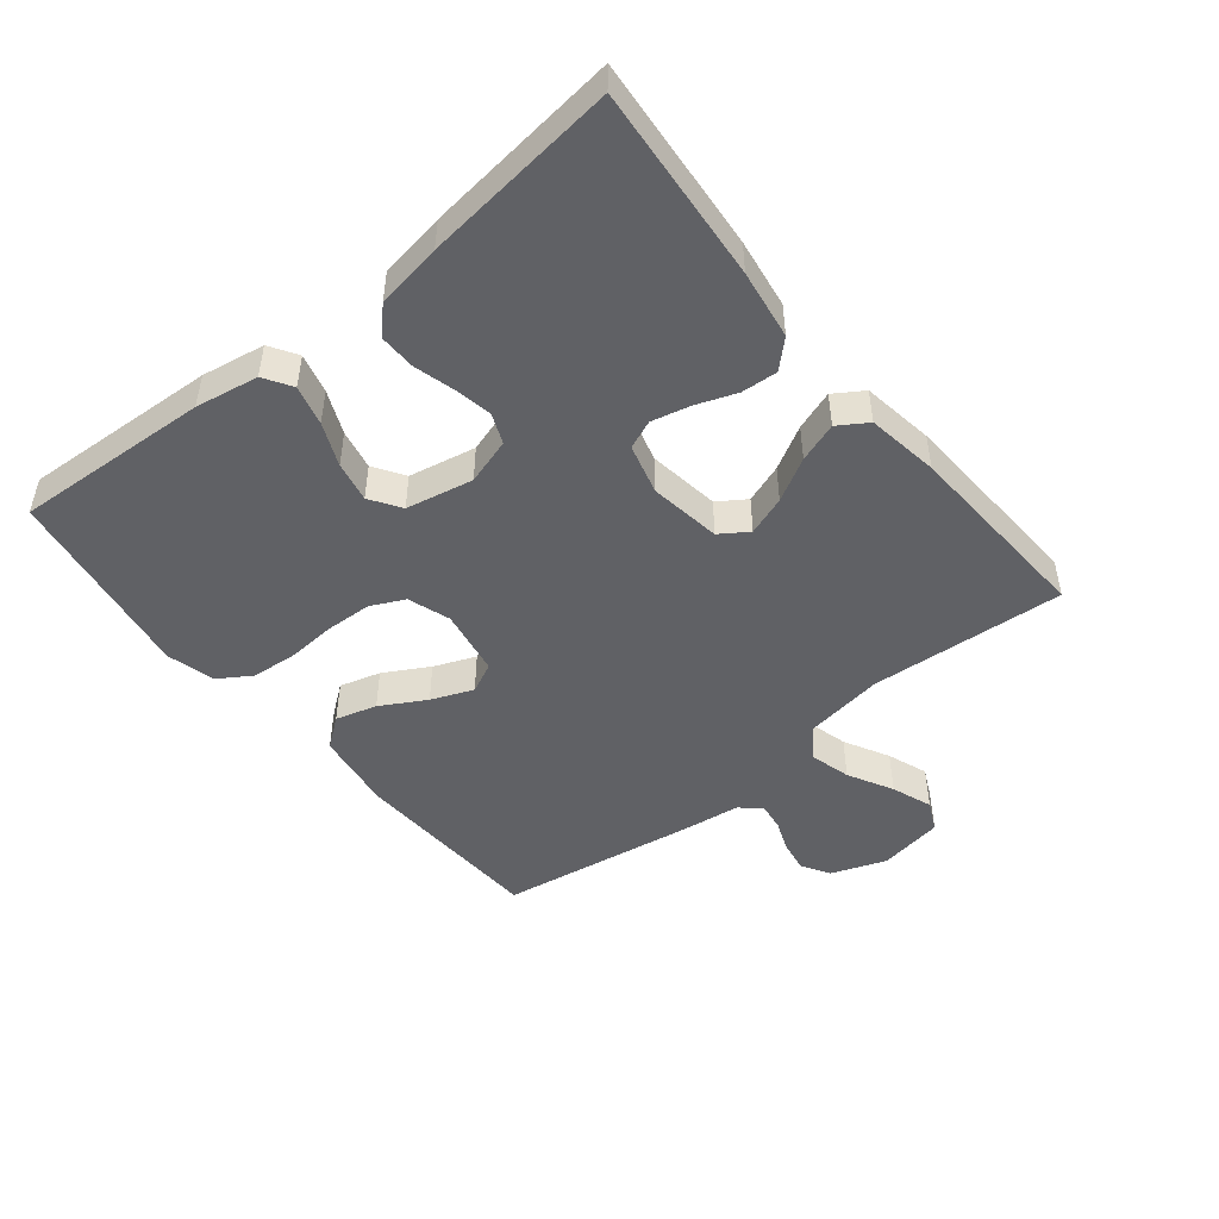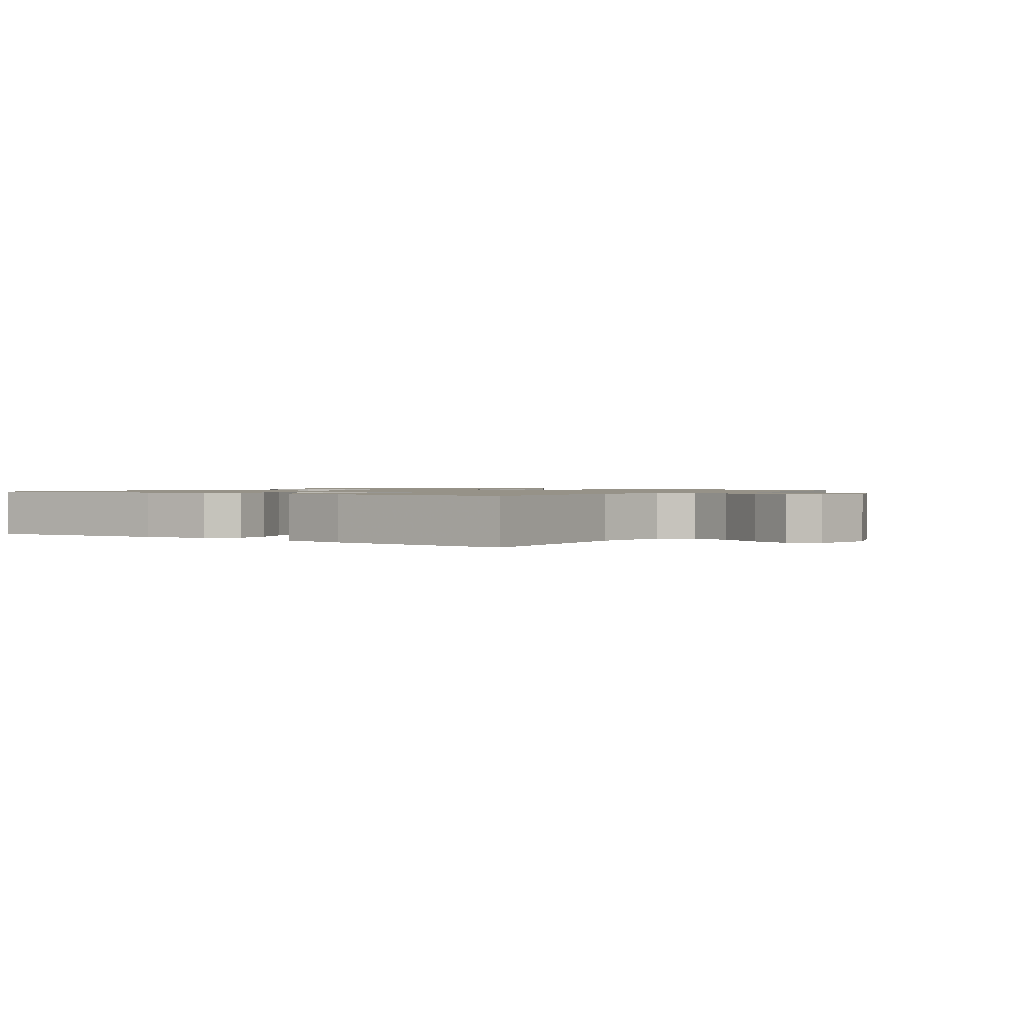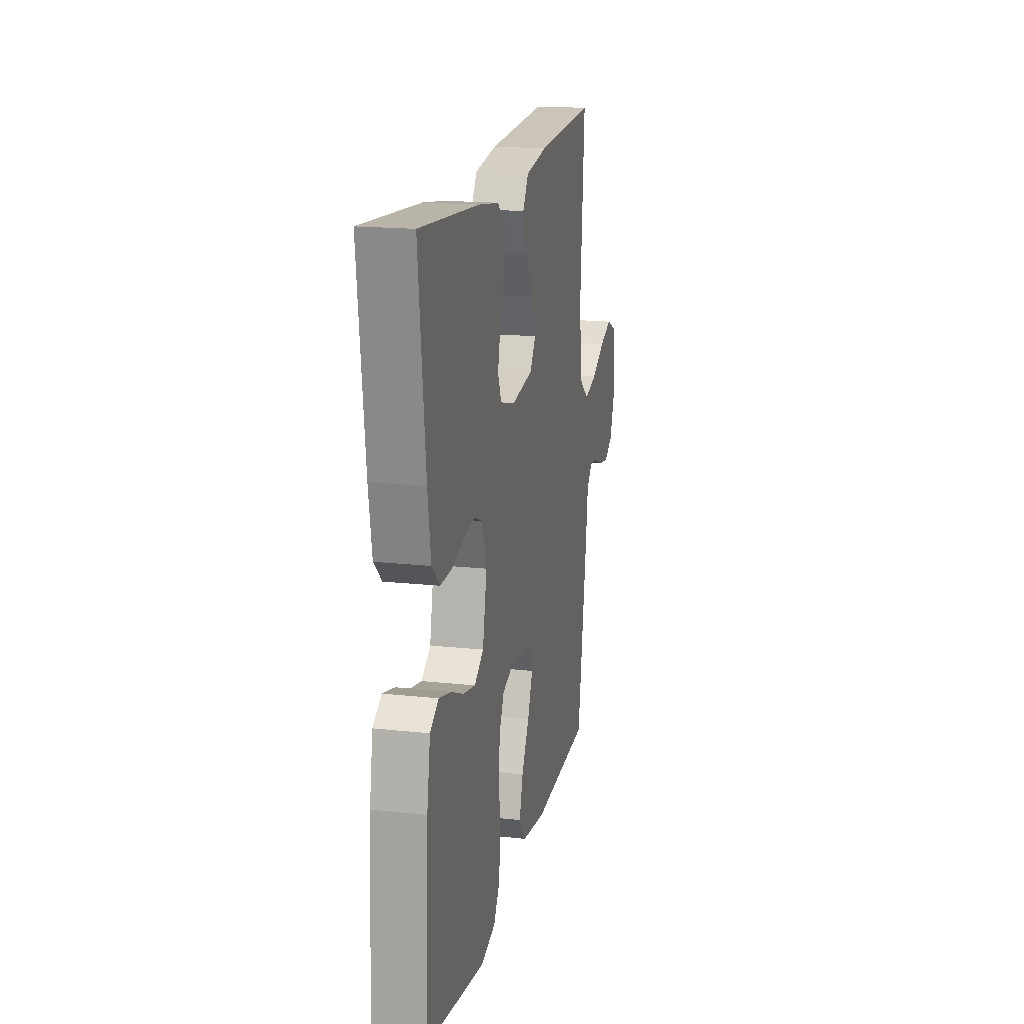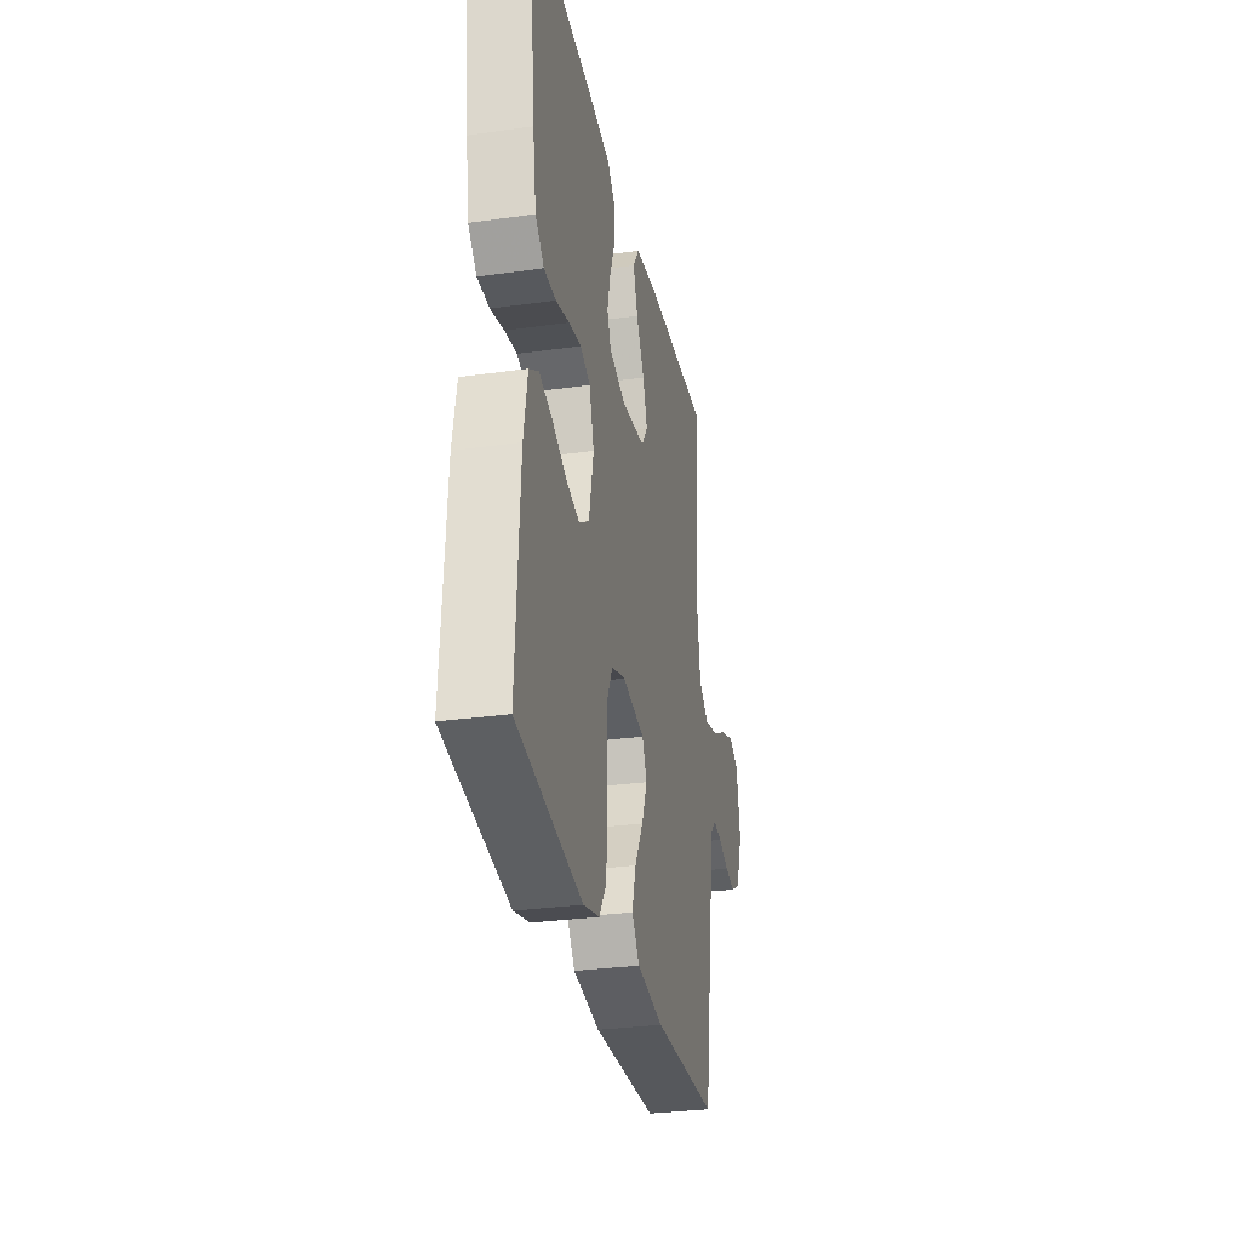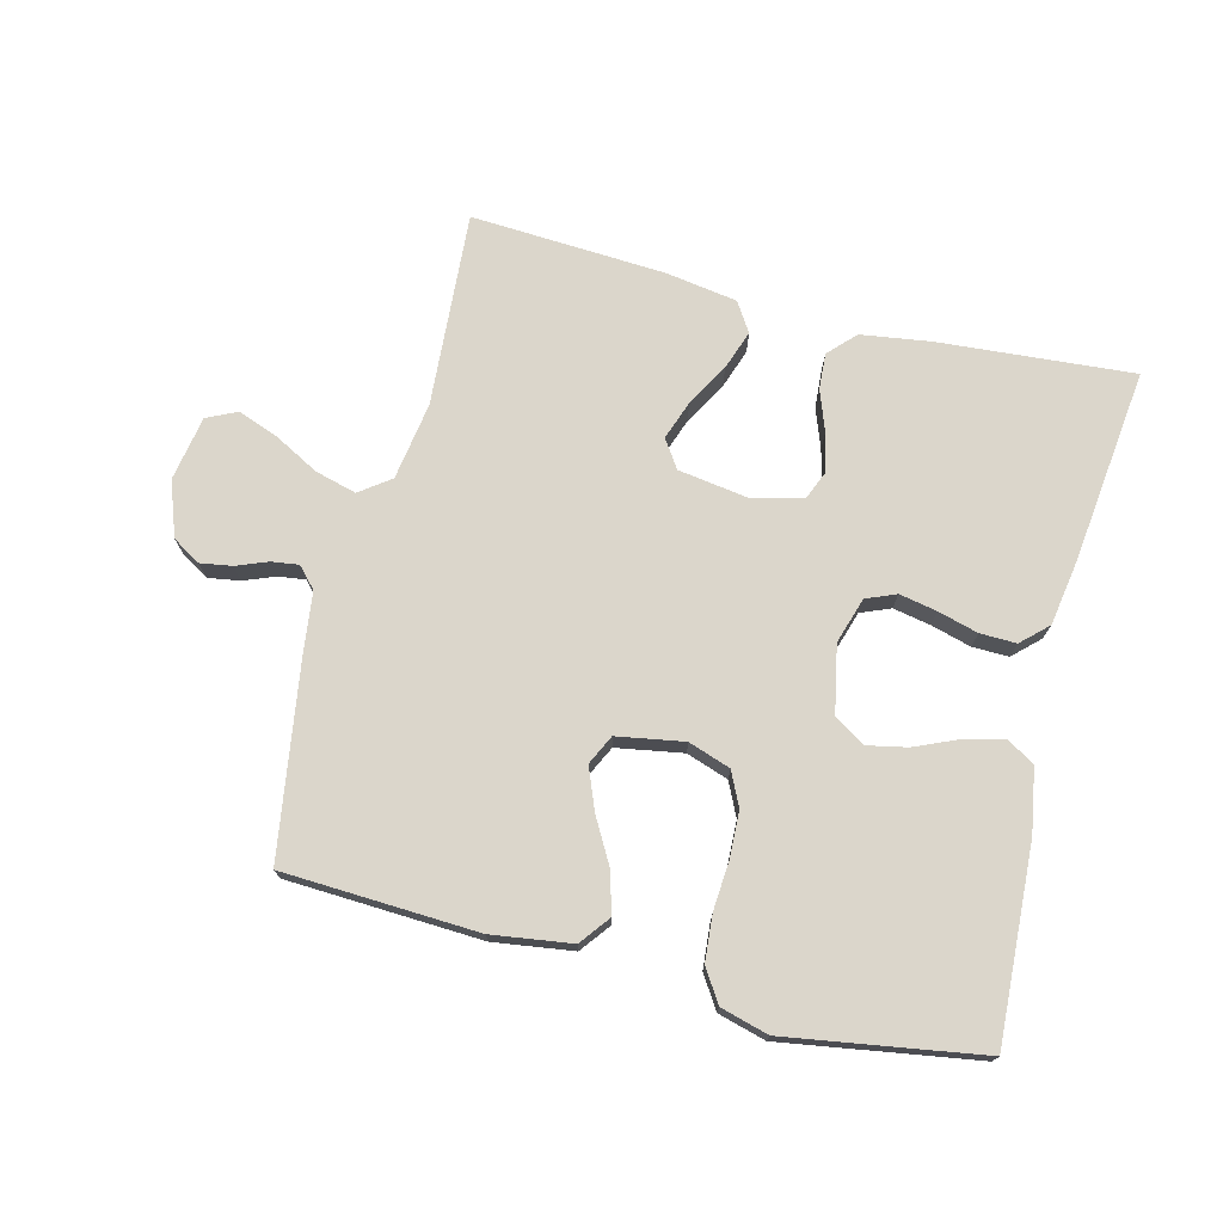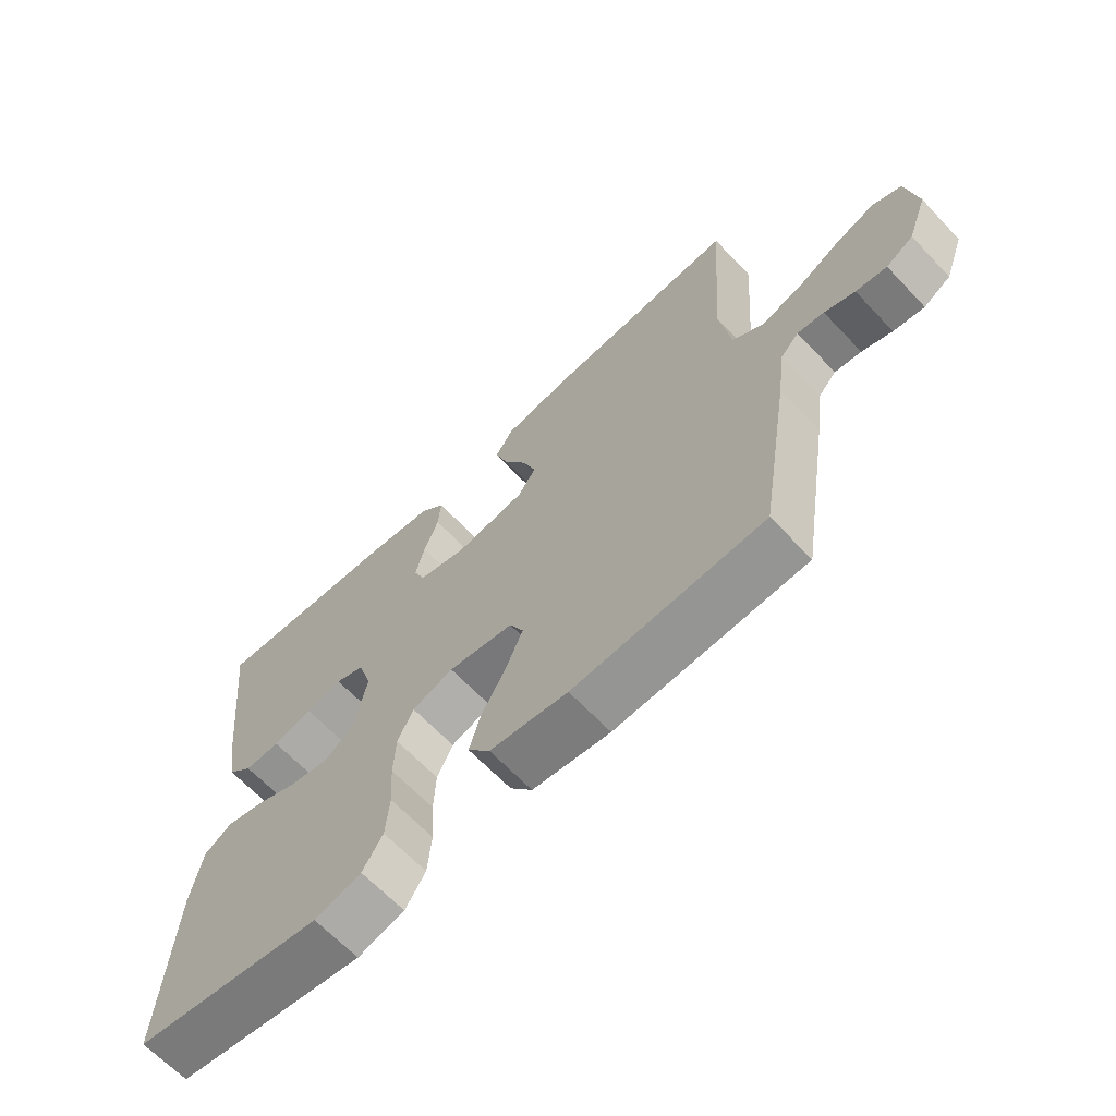
<metadata>
{"format":"obj","ext":"obj","renderer":"f3d","projection":"perspective","resolution":1024,"background":"white","views":[{"elev":-48.2,"azim":-51.0,"up":"+Y"},{"elev":1.2,"azim":35.1,"up":"+Y"},{"elev":17.6,"azim":-77.8,"up":"+Z"},{"elev":-30.5,"azim":-78.5,"up":"+Z"},{"elev":73.5,"azim":-165.6,"up":"+Y"},{"elev":-65.5,"azim":43.5,"up":"+Z"}]}
</metadata>
<code>
v 0.5 0.07 0.5
v 0.478 0.07 0.2
v 0.496 0.07 0.08
v 0.543 0.07 0.045
v 0.607 0.07 0.062
v 0.676 0.07 0.099
v 0.739 0.07 0.122
v 0.785 0.07 0.1
v 0.802 0.07 0
v 0.771 0.07 -0.084
v 0.728 0.07 -0.11
v 0.679 0.07 -0.102
v 0.631 0.07 -0.083
v 0.589 0.07 -0.077
v 0.56 0.07 -0.108
v 0.548 0.07 -0.2
v 0.5 0.07 -0.5
v 0.2 0.07 -0.513
v 0.077 0.07 -0.495
v 0.042 0.07 -0.449
v 0.06 0.07 -0.386
v 0.099 0.07 -0.317
v 0.125 0.07 -0.253
v 0.103 0.07 -0.207
v 0 0.07 -0.189
v -0.065 0.07 -0.211
v -0.09 0.07 -0.263
v -0.093 0.07 -0.333
v -0.088 0.07 -0.409
v -0.094 0.07 -0.479
v -0.126 0.07 -0.529
v -0.2 0.07 -0.549
v -0.5 0.07 -0.5
v -0.483 0.07 -0.2
v -0.466 0.07 -0.103
v -0.423 0.07 -0.076
v -0.362 0.07 -0.092
v -0.296 0.07 -0.121
v -0.234 0.07 -0.134
v -0.187 0.07 -0.103
v -0.166 0.07 0
v -0.188 0.07 0.071
v -0.234 0.07 0.09
v -0.292 0.07 0.079
v -0.354 0.07 0.062
v -0.41 0.07 0.061
v -0.45 0.07 0.099
v -0.466 0.07 0.2
v -0.5 0.07 0.5
v -0.2 0.07 0.475
v -0.093 0.07 0.459
v -0.054 0.07 0.418
v -0.058 0.07 0.362
v -0.081 0.07 0.3
v -0.095 0.07 0.241
v -0.077 0.07 0.197
v 0 0.07 0.176
v 0.11 0.07 0.192
v 0.139 0.07 0.235
v 0.118 0.07 0.295
v 0.081 0.07 0.361
v 0.06 0.07 0.422
v 0.089 0.07 0.467
v 0.2 0.07 0.484
v 0.5 0 0.5
v 0.478 0 0.2
v 0.496 0 0.08
v 0.543 0 0.045
v 0.607 0 0.062
v 0.676 0 0.099
v 0.739 0 0.122
v 0.785 0 0.1
v 0.802 0 0
v 0.771 0 -0.084
v 0.728 0 -0.11
v 0.679 0 -0.102
v 0.631 0 -0.083
v 0.589 0 -0.077
v 0.56 0 -0.108
v 0.548 0 -0.2
v 0.5 0 -0.5
v 0.2 0 -0.513
v 0.077 0 -0.495
v 0.042 0 -0.449
v 0.06 0 -0.386
v 0.099 0 -0.317
v 0.125 0 -0.253
v 0.103 0 -0.207
v 0 0 -0.189
v -0.065 0 -0.211
v -0.09 0 -0.263
v -0.093 0 -0.333
v -0.088 0 -0.409
v -0.094 0 -0.479
v -0.126 0 -0.529
v -0.2 0 -0.549
v -0.5 0 -0.5
v -0.483 0 -0.2
v -0.466 0 -0.103
v -0.423 0 -0.076
v -0.362 0 -0.092
v -0.296 0 -0.121
v -0.234 0 -0.134
v -0.187 0 -0.103
v -0.166 0 0
v -0.188 0 0.071
v -0.234 0 0.09
v -0.292 0 0.079
v -0.354 0 0.062
v -0.41 0 0.061
v -0.45 0 0.099
v -0.466 0 0.2
v -0.5 0 0.5
v -0.2 0 0.475
v -0.093 0 0.459
v -0.054 0 0.418
v -0.058 0 0.362
v -0.081 0 0.3
v -0.095 0 0.241
v -0.077 0 0.197
v 0 0 0.176
v 0.11 0 0.192
v 0.139 0 0.235
v 0.118 0 0.295
v 0.081 0 0.361
v 0.06 0 0.422
v 0.089 0 0.467
v 0.2 0 0.484
f 64 1 2
f 63 64 2
f 62 63 2
f 61 62 2
f 60 61 2
f 59 60 2 3
f 58 59 3 4
f 57 58 4
f 52 53 54
f 51 52 54
f 50 51 54
f 49 50 54
f 48 49 54
f 47 48 54
f 46 47 54
f 45 46 54
f 44 45 54
f 43 44 54 55
f 42 43 55 56
f 36 37 38
f 35 36 38
f 34 35 38
f 33 34 38
f 32 33 38
f 31 32 38
f 30 31 38
f 29 30 38
f 28 29 38
f 27 28 38 39
f 26 27 39 40
f 20 21 22
f 19 20 22
f 18 19 22
f 17 18 22
f 16 17 22
f 15 16 22
f 14 15 22 23
f 11 12 13
f 10 11 13
f 9 10 13
f 8 9 13
f 7 8 13
f 6 7 13
f 5 6 13
f 4 5 13 14
f 14 23 24
f 4 14 24
f 57 4 24
f 57 24 25
f 56 57 25
f 42 56 25
f 41 42 25
f 25 26 40 41
f 66 65 128
f 66 128 127
f 66 127 126
f 66 126 125
f 66 125 124
f 67 66 124 123
f 68 67 123 122
f 68 122 121
f 118 117 116
f 118 116 115
f 118 115 114
f 118 114 113
f 118 113 112
f 118 112 111
f 118 111 110
f 118 110 109
f 118 109 108
f 119 118 108 107
f 120 119 107 106
f 102 101 100
f 102 100 99
f 102 99 98
f 102 98 97
f 102 97 96
f 102 96 95
f 102 95 94
f 102 94 93
f 102 93 92
f 103 102 92 91
f 104 103 91 90
f 86 85 84
f 86 84 83
f 86 83 82
f 86 82 81
f 86 81 80
f 86 80 79
f 87 86 79 78
f 77 76 75
f 77 75 74
f 77 74 73
f 77 73 72
f 77 72 71
f 77 71 70
f 77 70 69
f 78 77 69 68
f 88 87 78
f 88 78 68
f 88 68 121
f 89 88 121
f 89 121 120
f 89 120 106
f 89 106 105
f 105 104 90 89
f 1 65 66 2
f 2 66 67 3
f 3 67 68 4
f 4 68 69 5
f 5 69 70 6
f 6 70 71 7
f 7 71 72 8
f 8 72 73 9
f 9 73 74 10
f 10 74 75 11
f 11 75 76 12
f 12 76 77 13
f 13 77 78 14
f 14 78 79 15
f 15 79 80 16
f 16 80 81 17
f 17 81 82 18
f 18 82 83 19
f 19 83 84 20
f 20 84 85 21
f 21 85 86 22
f 22 86 87 23
f 23 87 88 24
f 24 88 89 25
f 25 89 90 26
f 26 90 91 27
f 27 91 92 28
f 28 92 93 29
f 29 93 94 30
f 30 94 95 31
f 31 95 96 32
f 32 96 97 33
f 33 97 98 34
f 34 98 99 35
f 35 99 100 36
f 36 100 101 37
f 37 101 102 38
f 38 102 103 39
f 39 103 104 40
f 40 104 105 41
f 41 105 106 42
f 42 106 107 43
f 43 107 108 44
f 44 108 109 45
f 45 109 110 46
f 46 110 111 47
f 47 111 112 48
f 48 112 113 49
f 49 113 114 50
f 50 114 115 51
f 51 115 116 52
f 52 116 117 53
f 53 117 118 54
f 54 118 119 55
f 55 119 120 56
f 56 120 121 57
f 57 121 122 58
f 58 122 123 59
f 59 123 124 60
f 60 124 125 61
f 61 125 126 62
f 62 126 127 63
f 63 127 128 64
f 64 128 65 1

</code>
